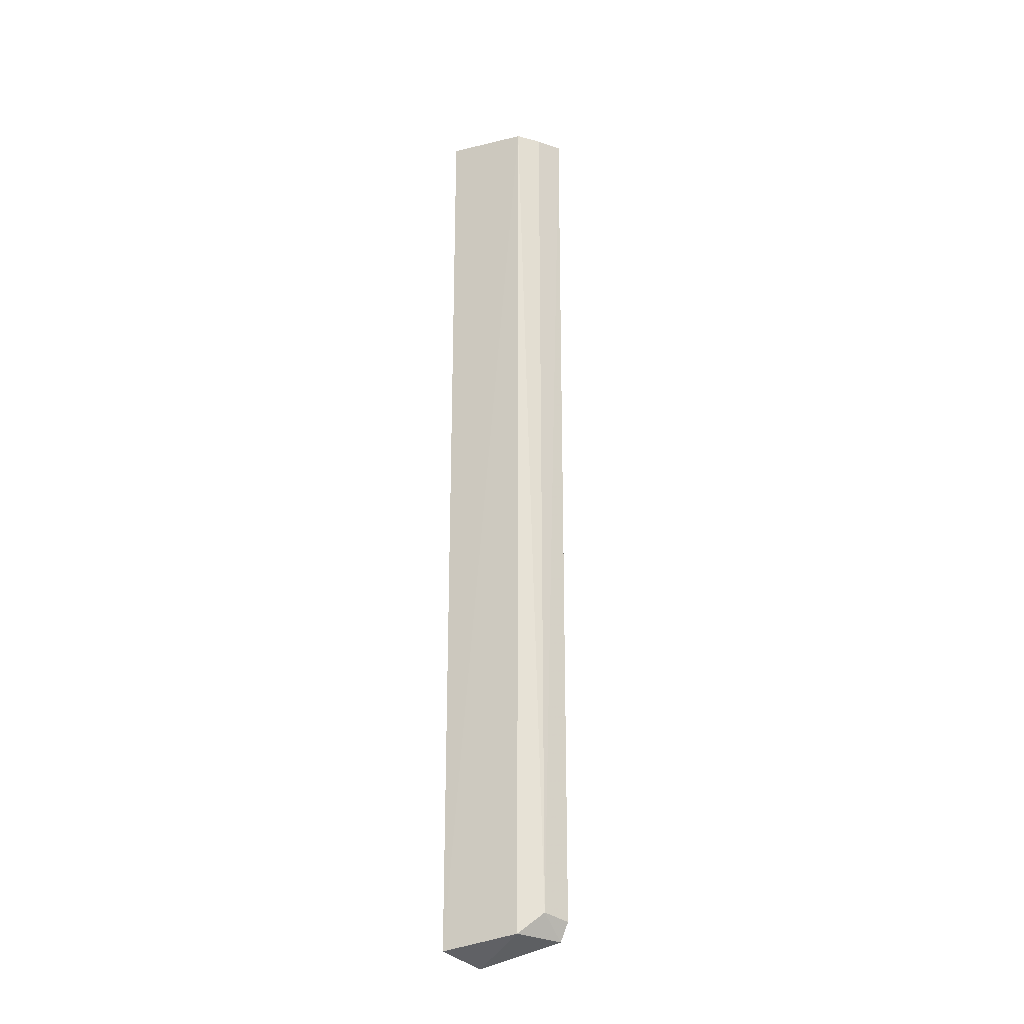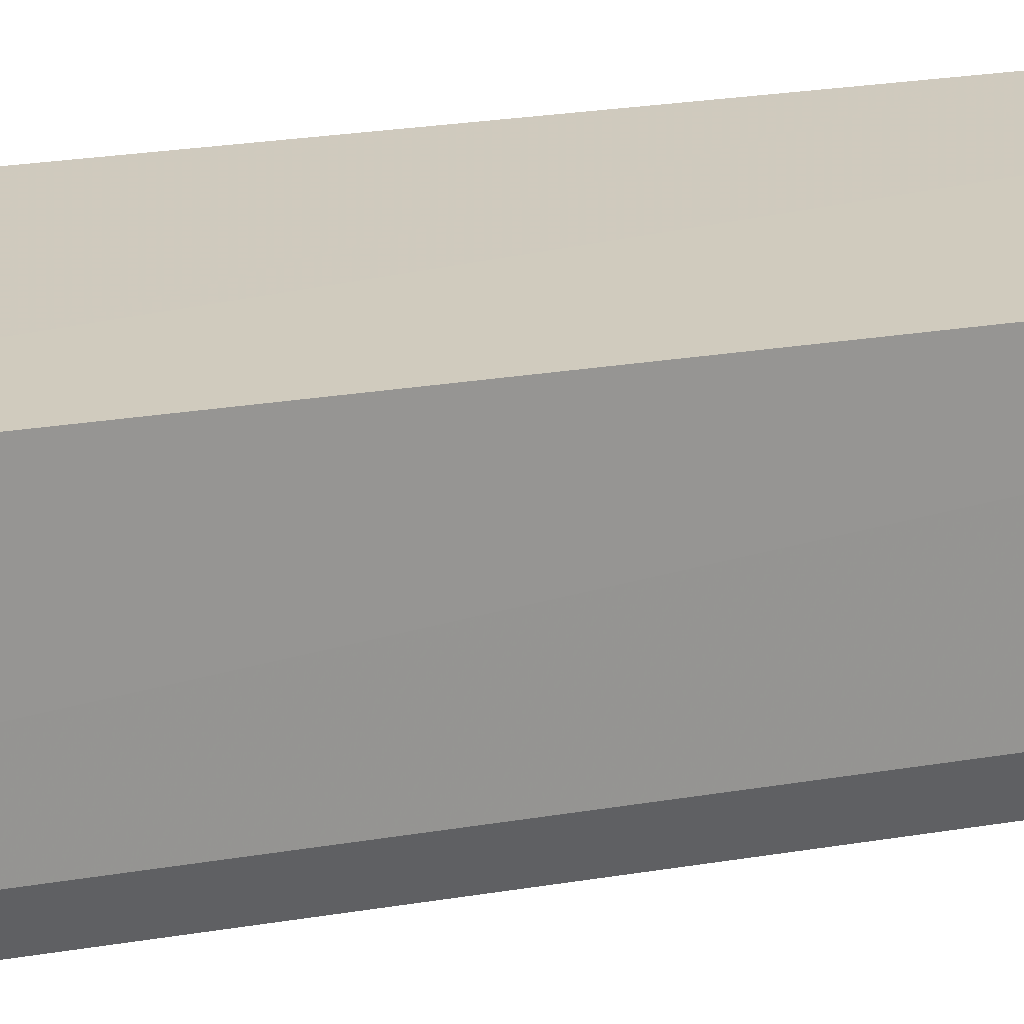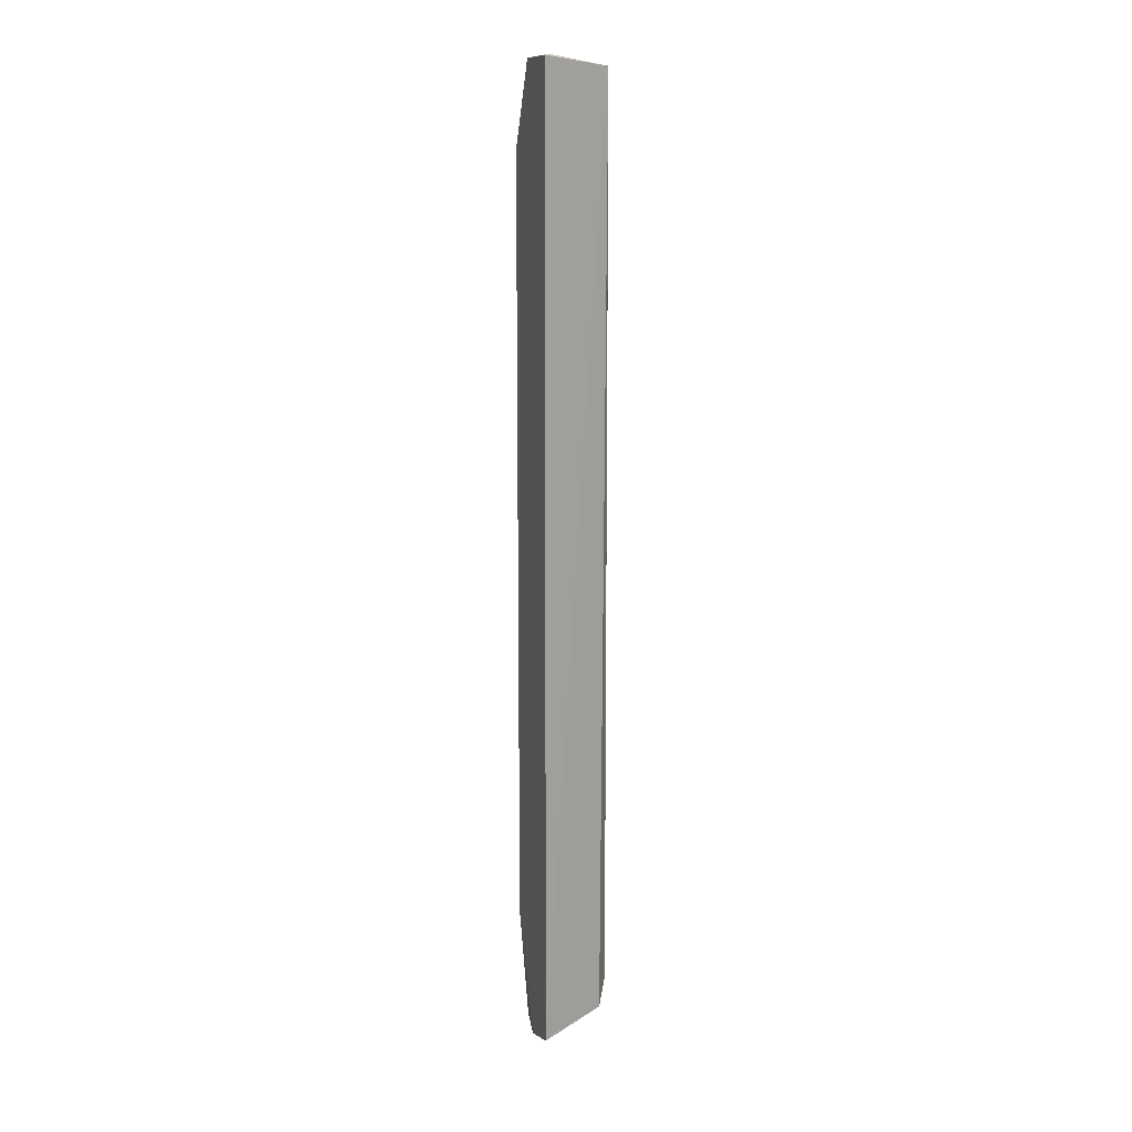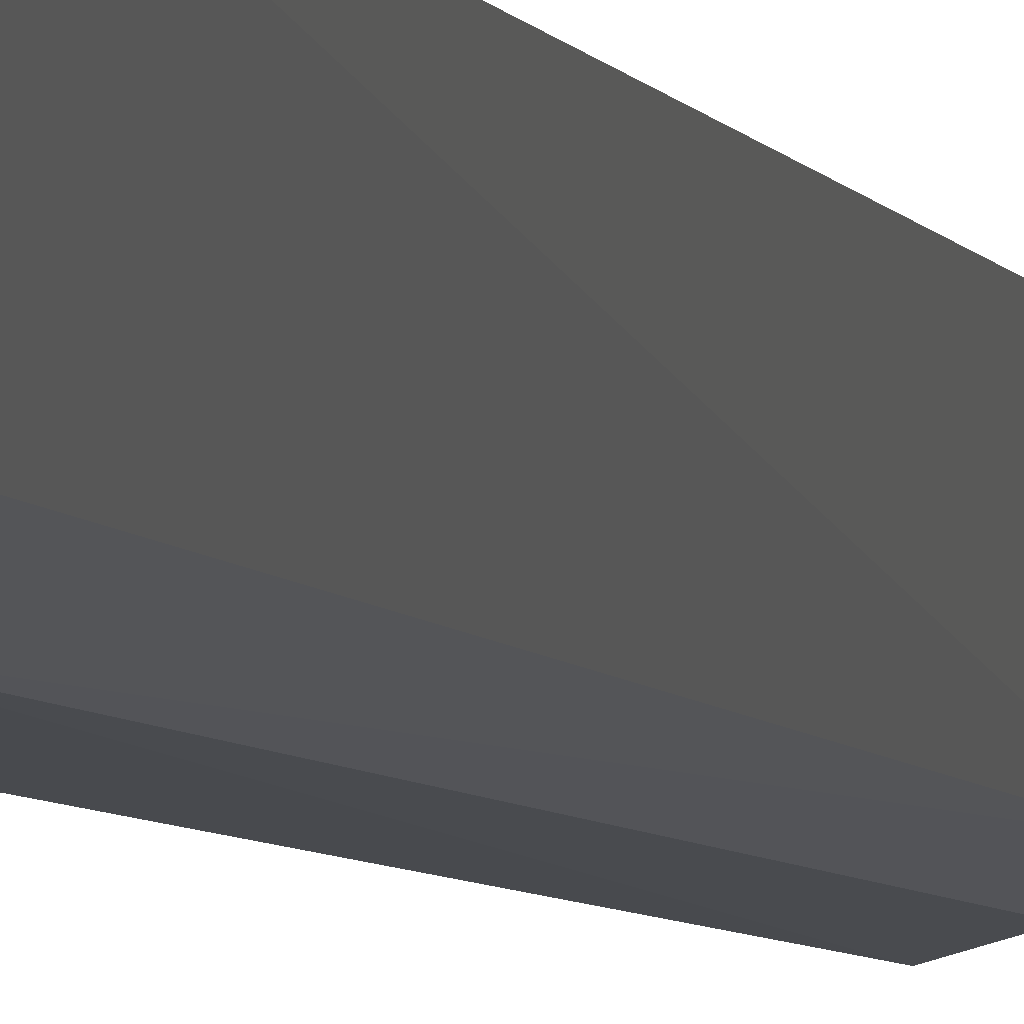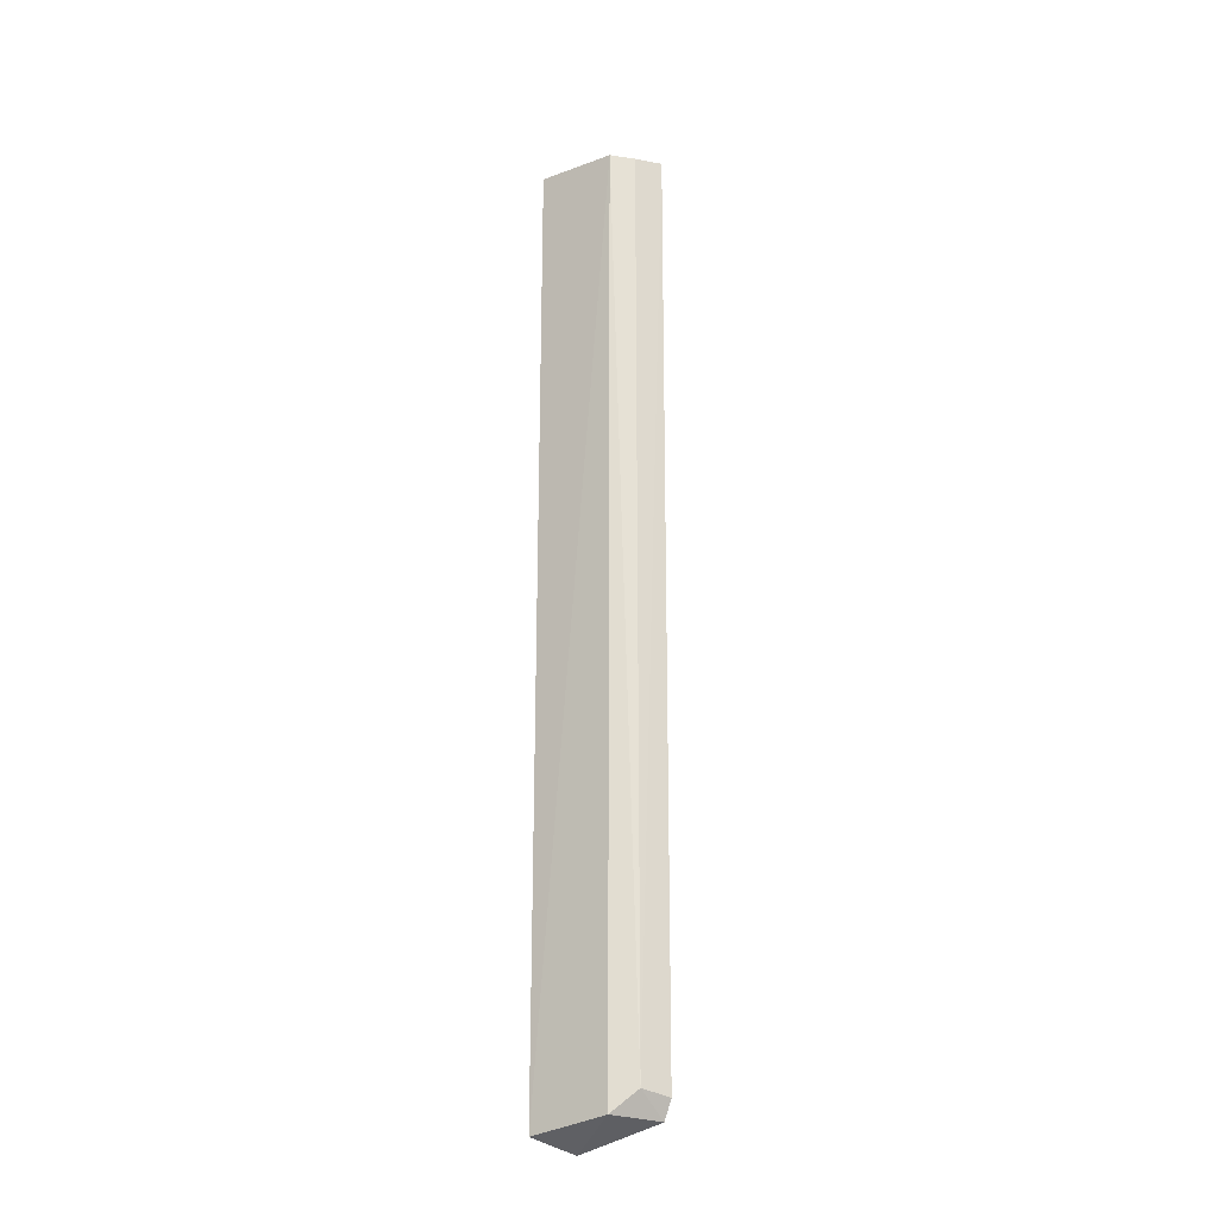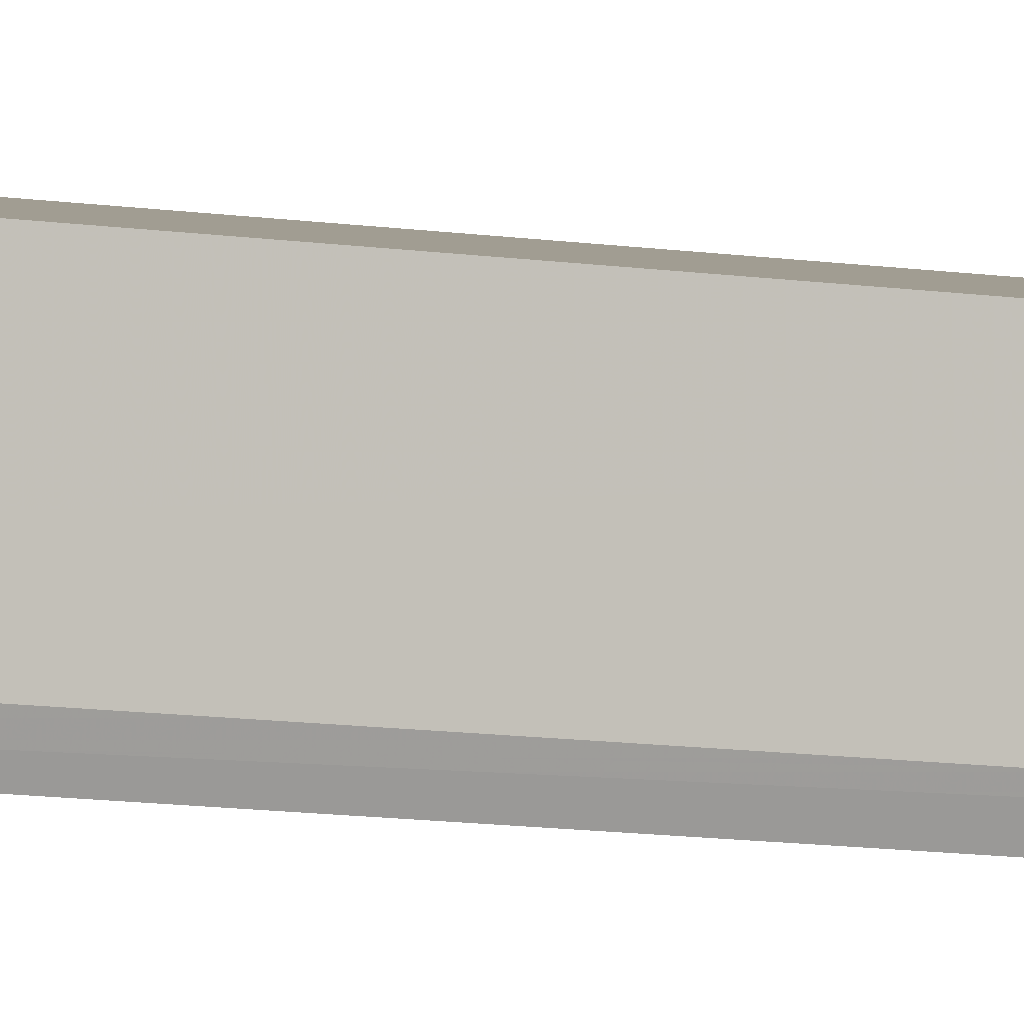
<metadata>
{"format":"obj","ext":"obj","renderer":"f3d","projection":"perspective","resolution":1024,"background":"white","views":[{"elev":-25.8,"azim":128.4,"up":"+Y"},{"elev":9.5,"azim":-124.7,"up":"+Z"},{"elev":12.1,"azim":56.0,"up":"+Y"},{"elev":-3.9,"azim":11.8,"up":"+Z"},{"elev":-24.4,"azim":138.1,"up":"+Y"},{"elev":-11.6,"azim":-109.7,"up":"+Z"}]}
</metadata>
<code>
v 0.03245 0.02972 0.007149
v 0.03238 -0.031 0.007177
v 0.03138 0.02927 0.001942
v 0.02823 0.02936 0.0005144
v 0.02702 0.02443 0.005643
v 0.03009 -0.02907 0.001011
v 0.03165 0.02983 0.006329
v 0.03124 -0.03038 0.002243
v 0.03007 0.02911 0.001004
v 0.02783 -0.02436 0.001379
v 0.02835 0.02975 0.005671
v 0.02834 -0.03099 0.005896
v 0.02783 0.02445 0.001246
v 0.02831 -0.02939 0.000583
v 0.02969 -0.03177 0.006411
v 0.02702 -0.02438 0.005675
v 0.02826 -0.03056 0.001193
f 1 2 3
f 5 2 1
f 7 1 3
f 7 3 4
f 8 6 3
f 8 3 2
f 9 6 4
f 9 4 3
f 9 3 6
f 11 5 1
f 11 1 7
f 11 7 4
f 11 4 5
f 13 5 4
f 13 4 10
f 14 10 4
f 14 4 6
f 15 8 2
f 16 13 10
f 16 5 13
f 16 12 15
f 16 15 2
f 16 2 5
f 17 14 6
f 17 6 8
f 17 8 15
f 17 15 12
f 17 12 16
f 17 16 10
f 17 10 14

</code>
